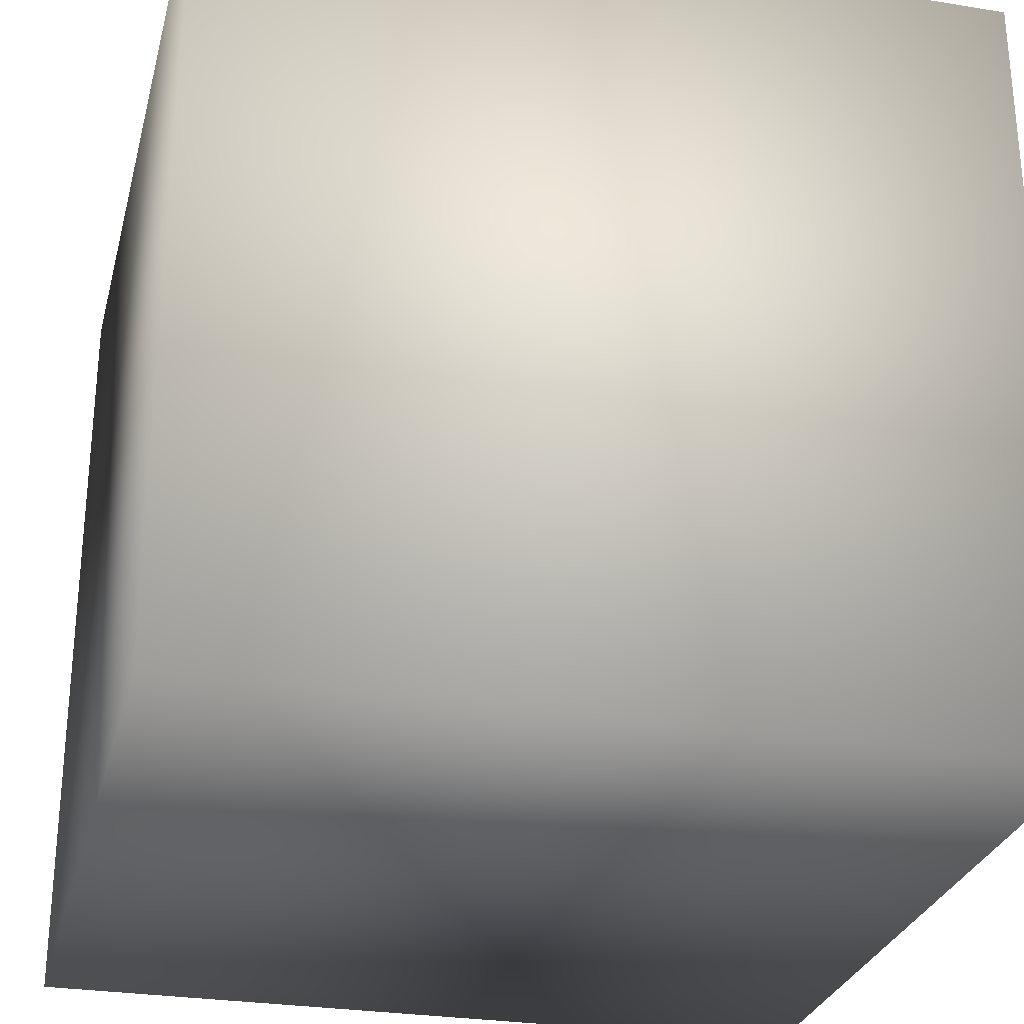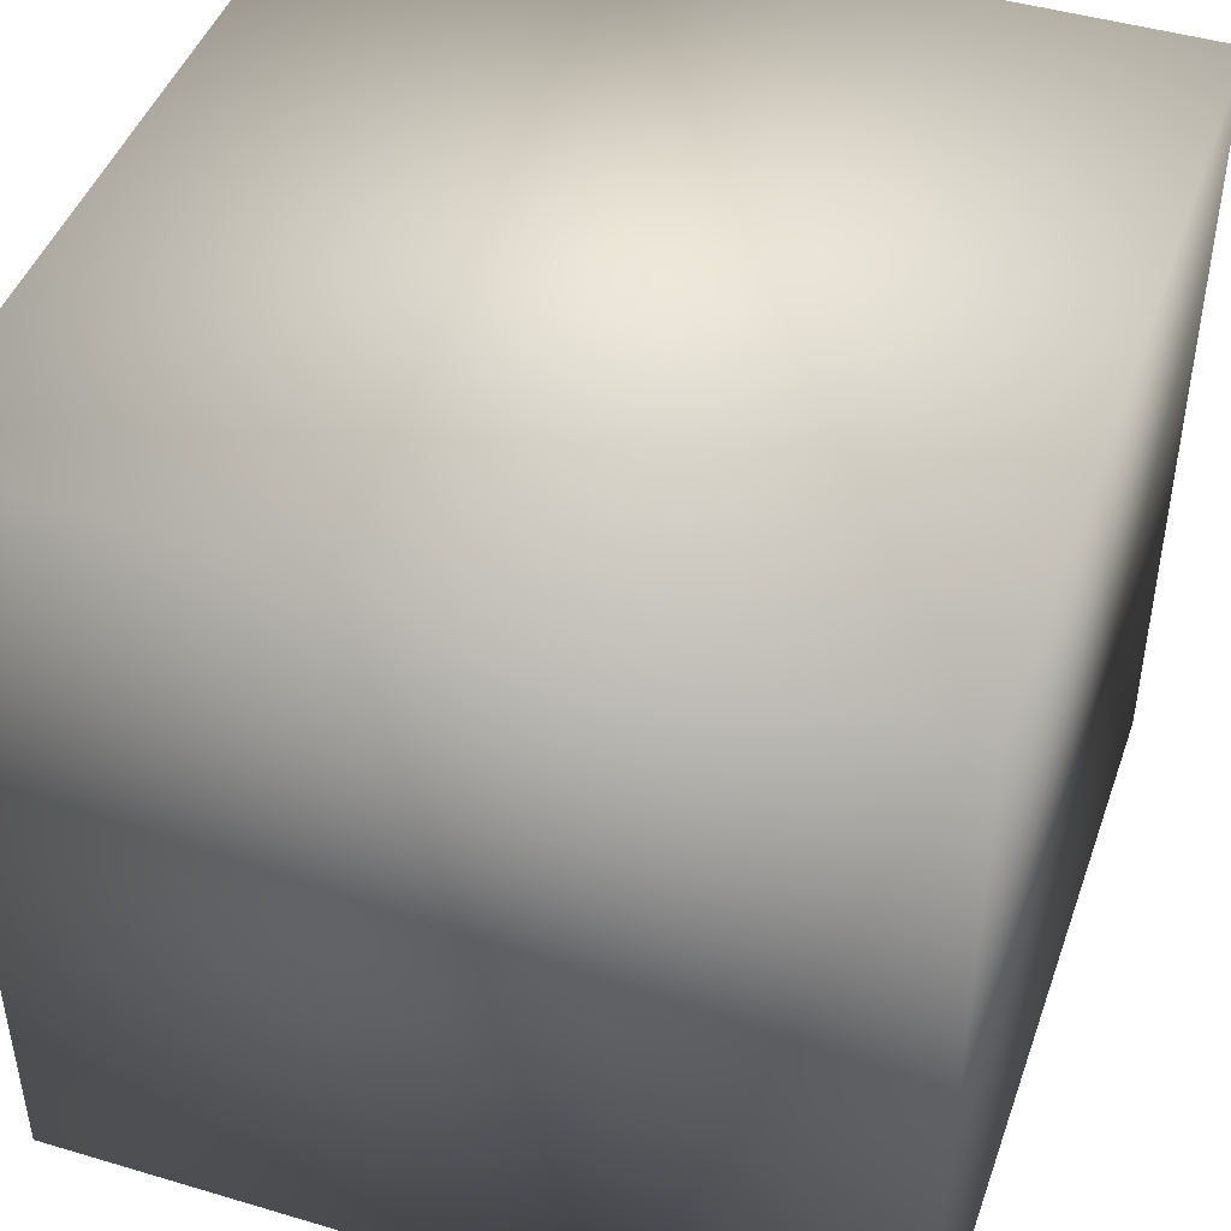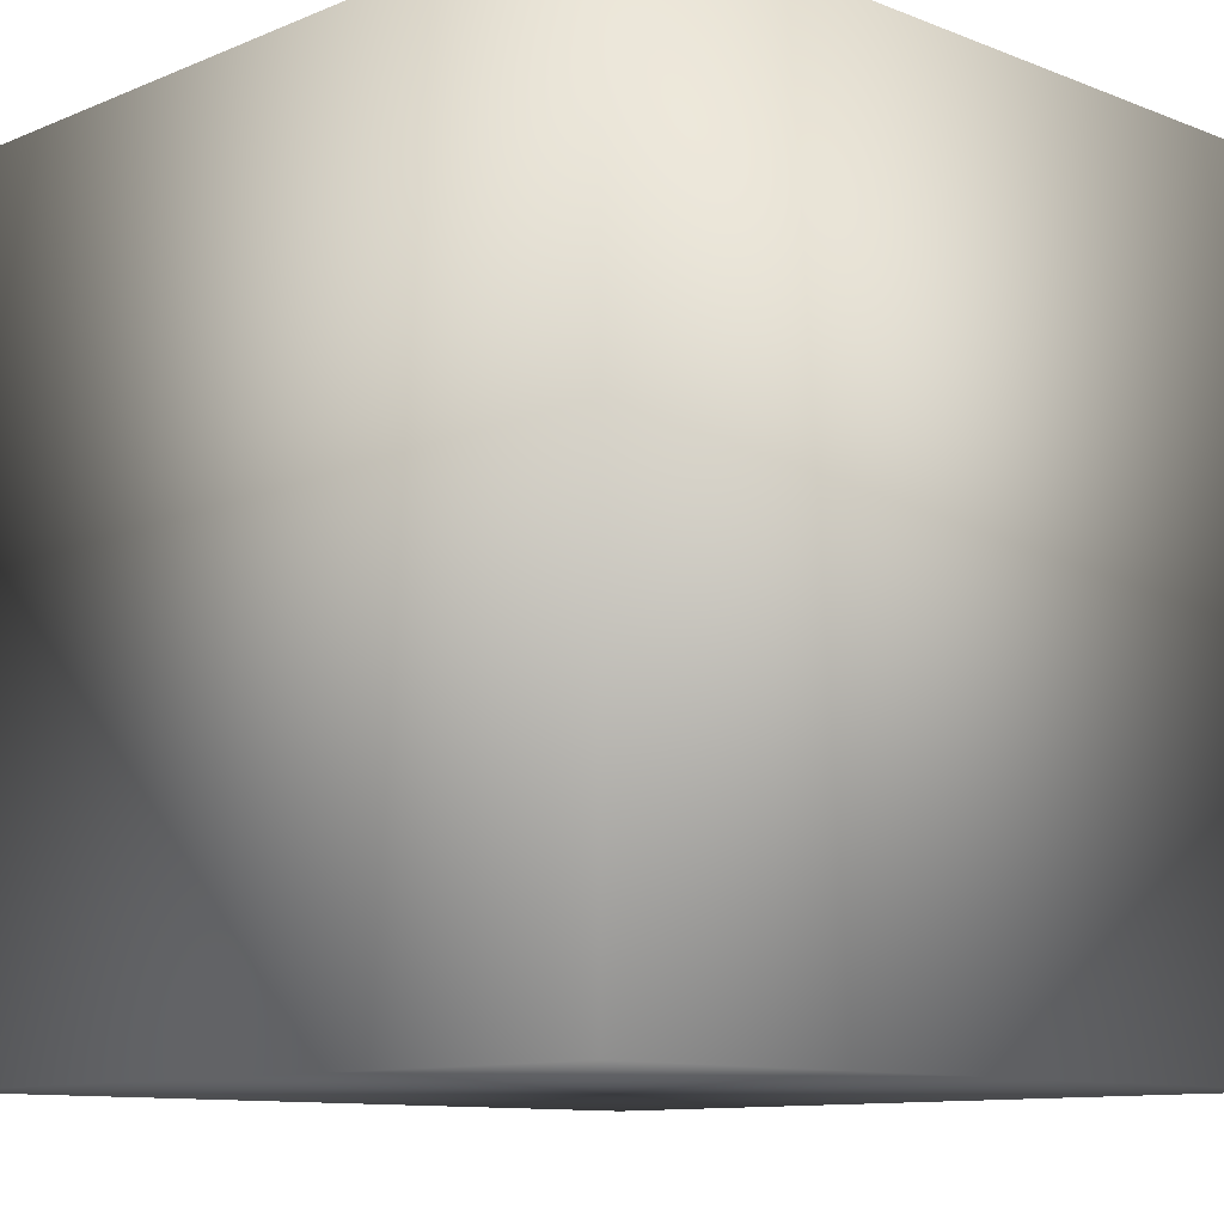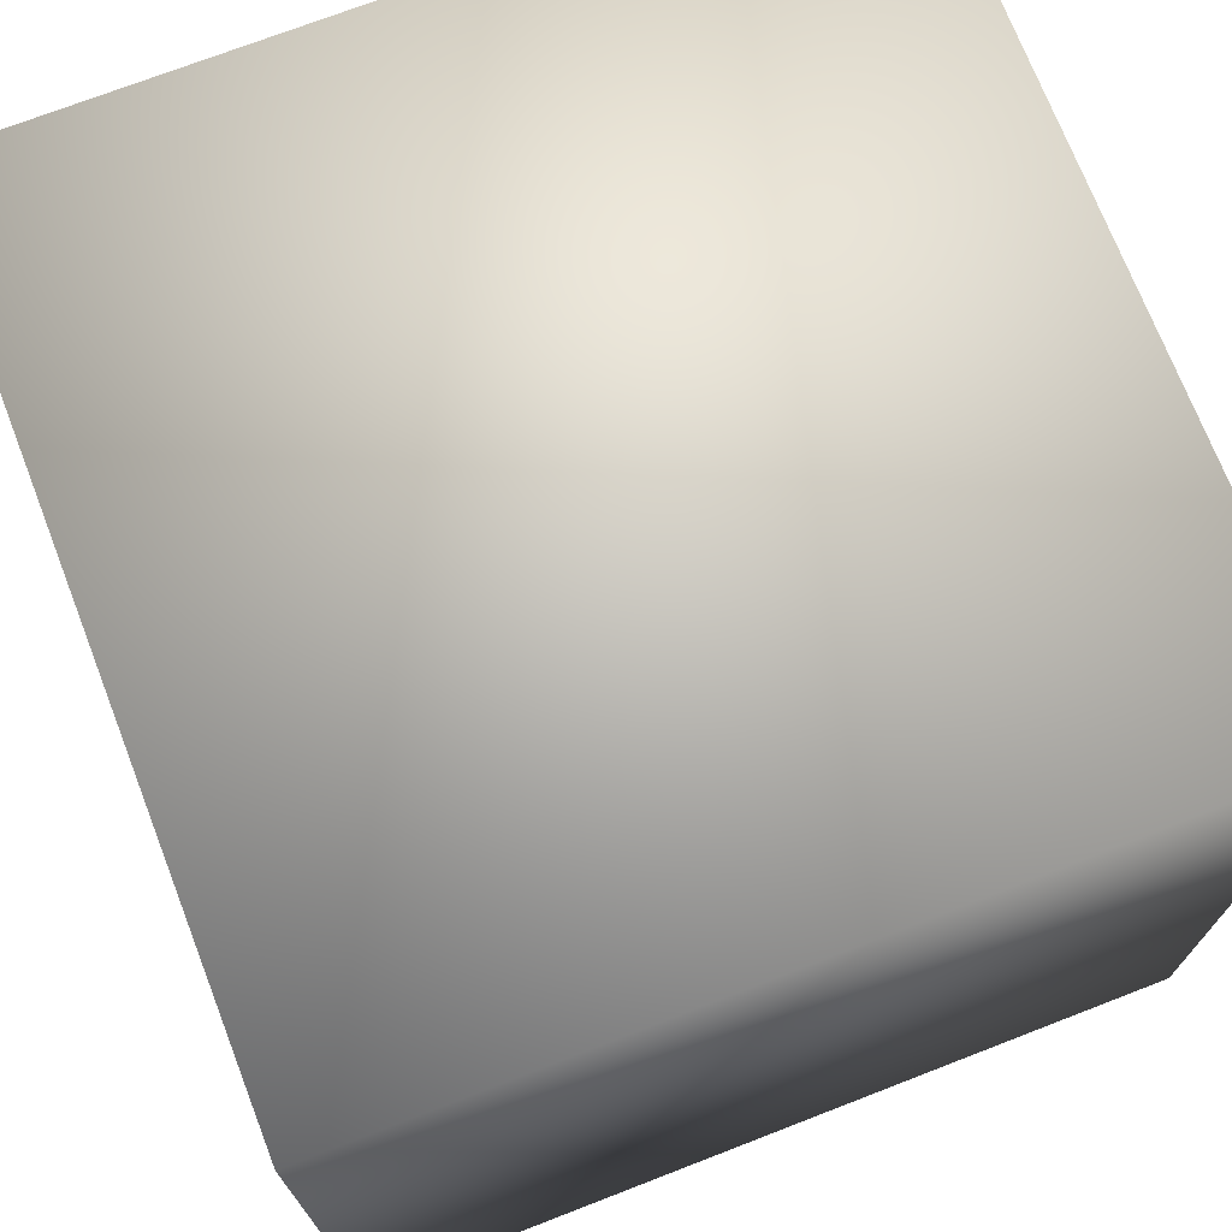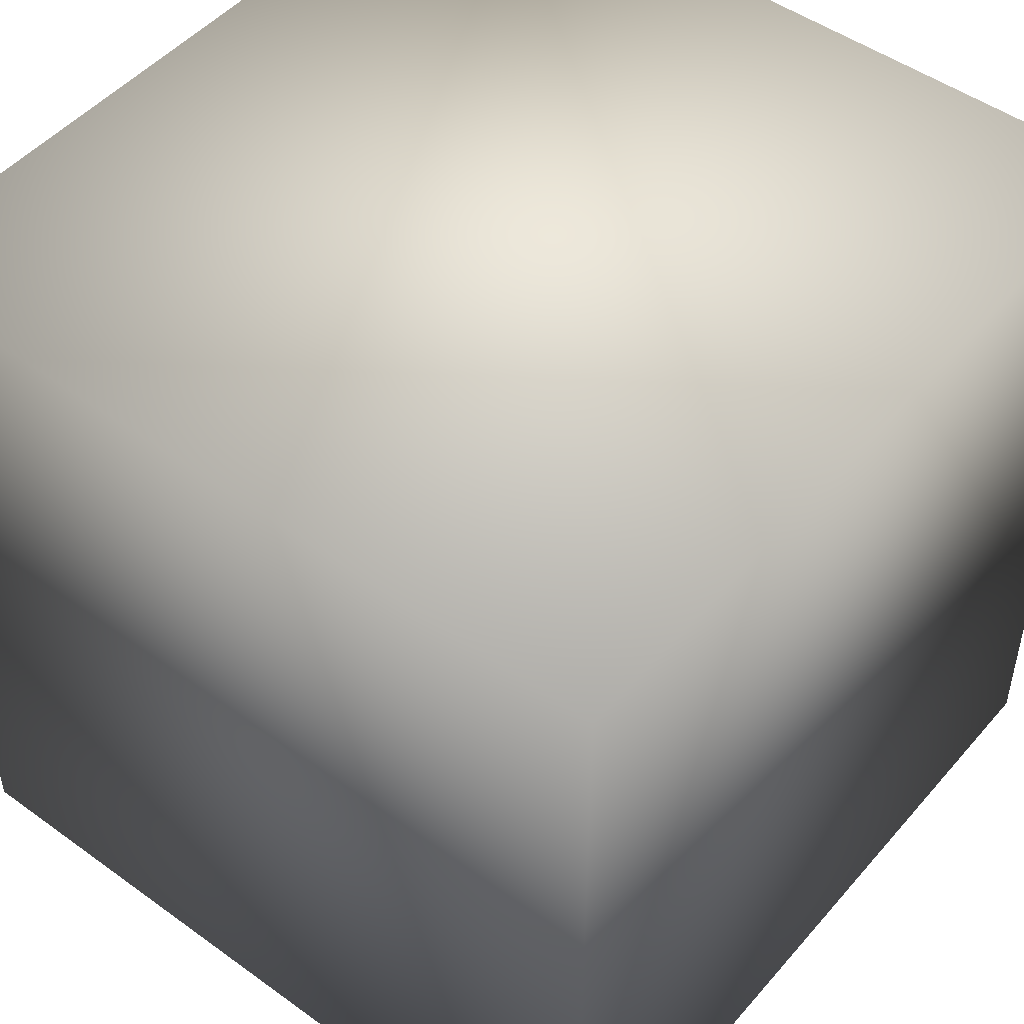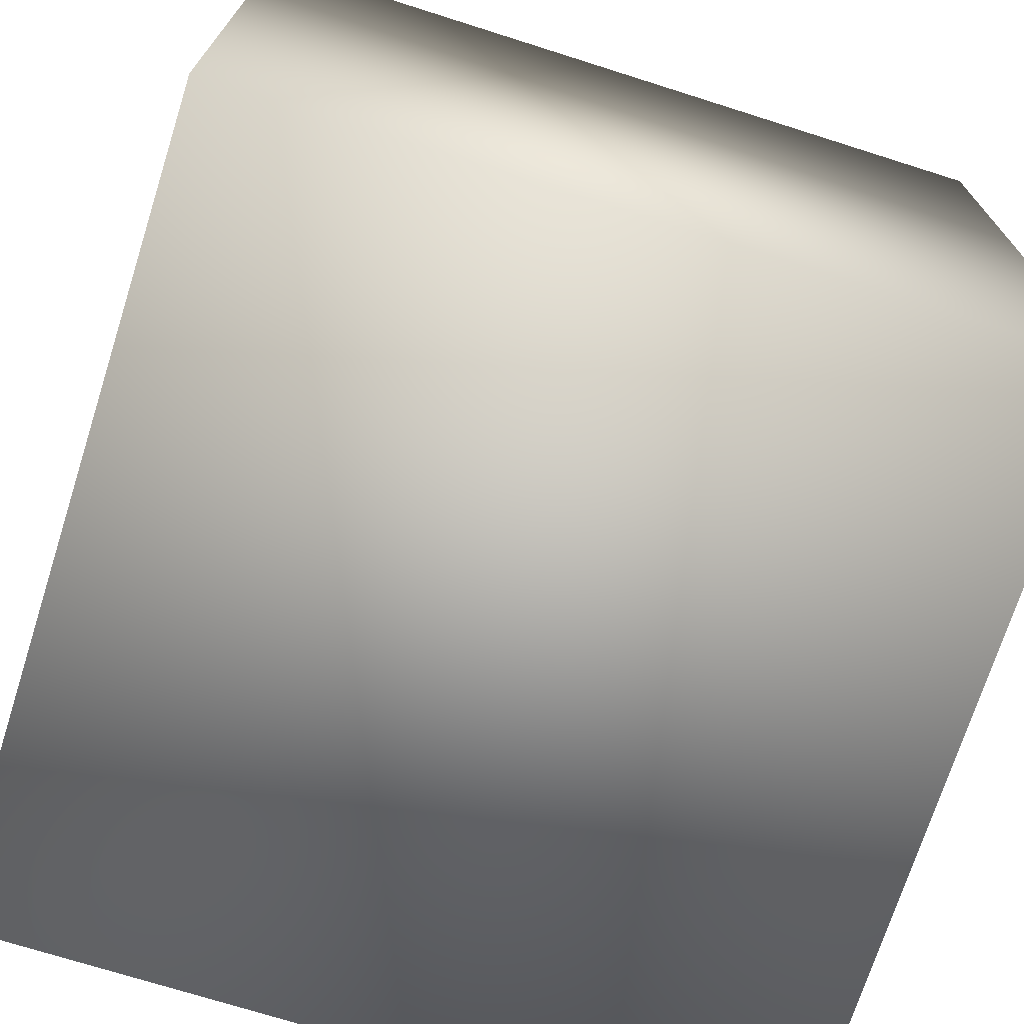
<metadata>
{"format":"obj","ext":"obj","renderer":"f3d","projection":"perspective","resolution":1024,"background":"white","views":[{"elev":-28.3,"azim":166.2,"up":"+Z"},{"elev":45.2,"azim":19.0,"up":"+Y"},{"elev":-10.6,"azim":-134.2,"up":"+Z"},{"elev":72.3,"azim":-21.2,"up":"+Y"},{"elev":48.8,"azim":-51.2,"up":"+Y"},{"elev":-72.0,"azim":-107.6,"up":"+Y"}]}
</metadata>
<code>
v -0.04064 0.04064 -0.04064
v 0.04064 0.04064 0.04064
v -0.04064 -0.04064 0.04064
v 0.04064 -0.04064 -0.04064
v 0.04064 0.04064 -0.04064
v -0.04064 0.04064 0.04064
v 0.04064 -0.04064 0.04064
v -0.04064 -0.04064 -0.04064
f 6 2 5
f 6 5 1
f 3 4 7
f 4 8 1
f 4 1 5
f 6 1 8
f 6 7 2
f 6 8 3
f 4 2 7
f 4 5 2
f 6 3 7
f 3 8 4

</code>
